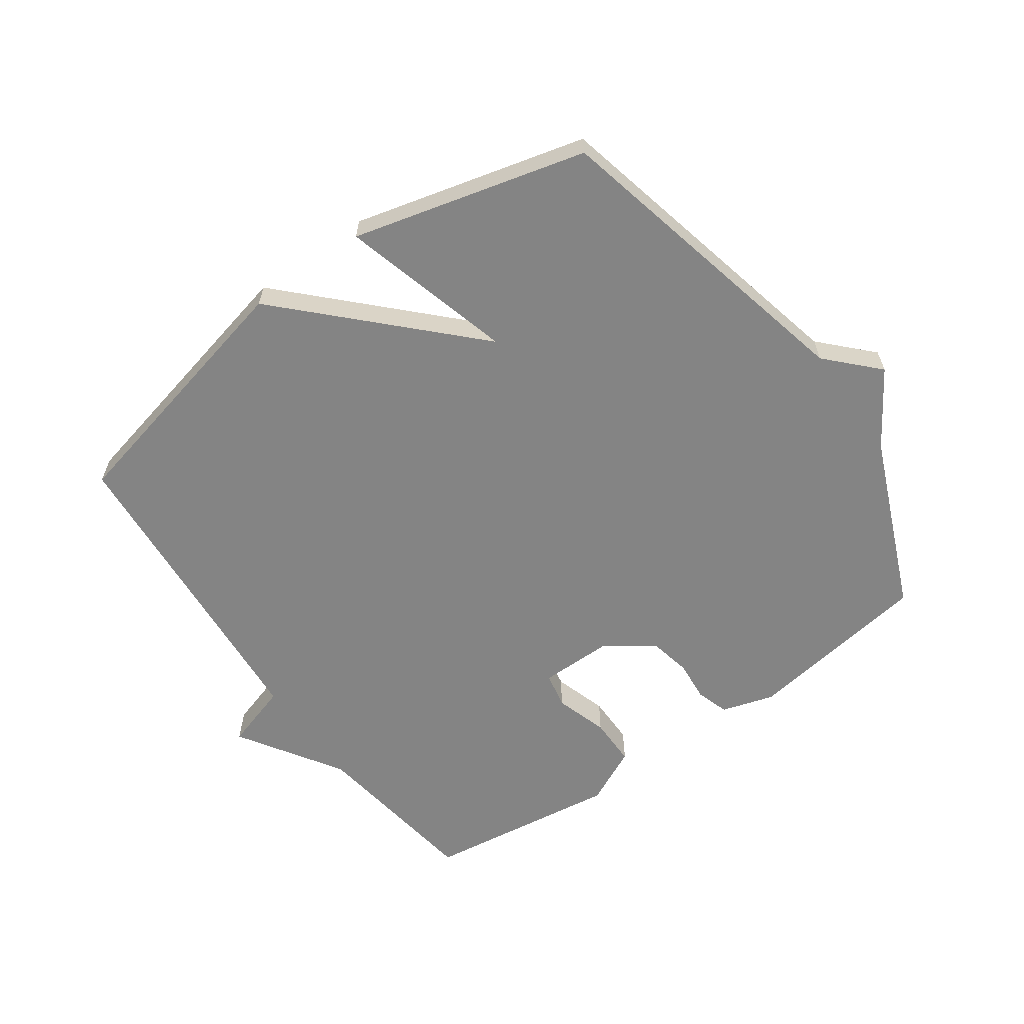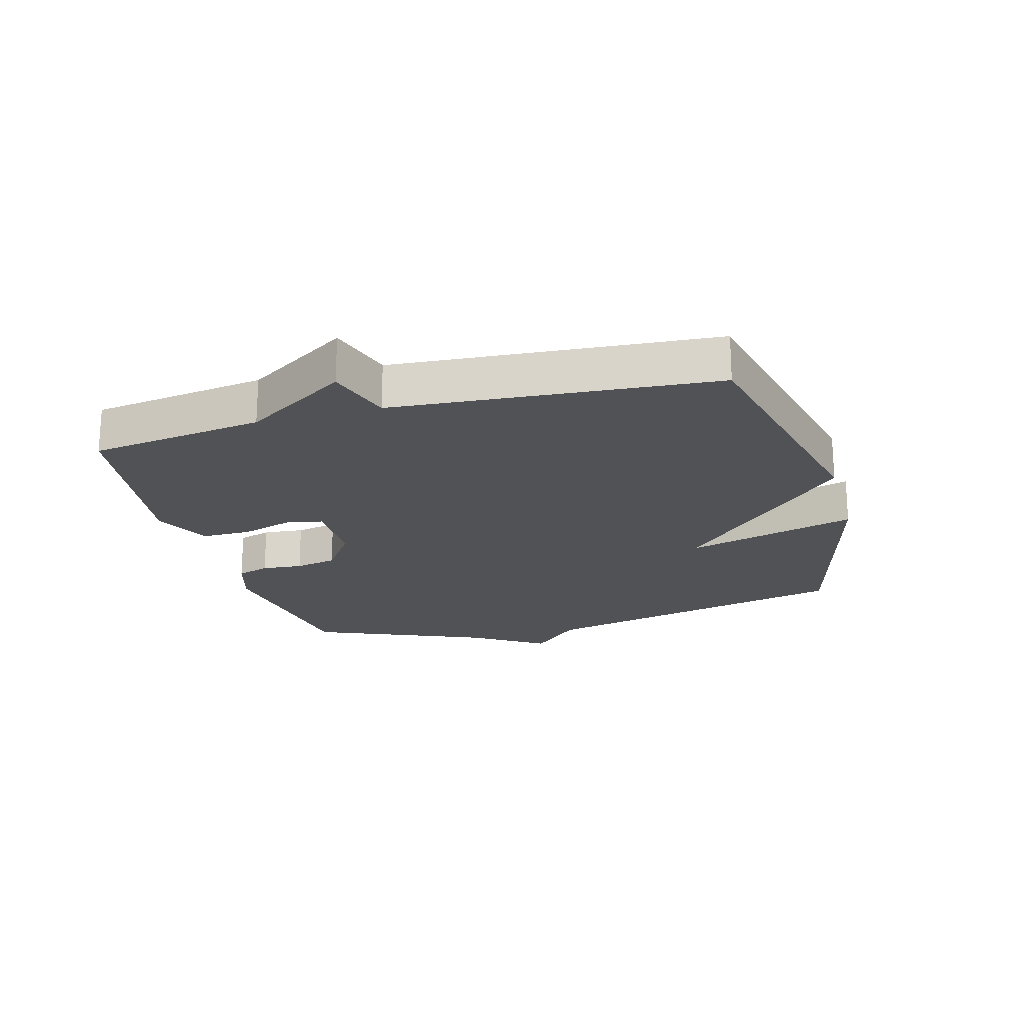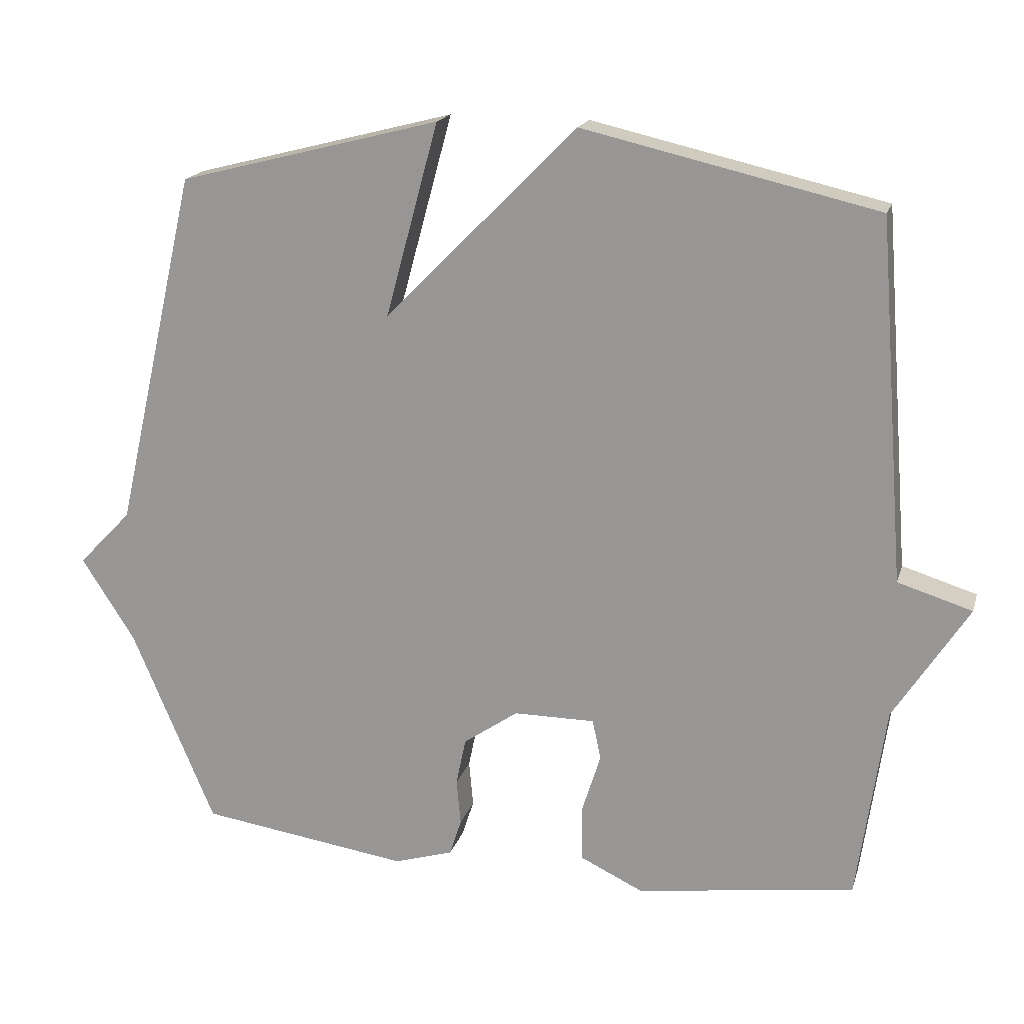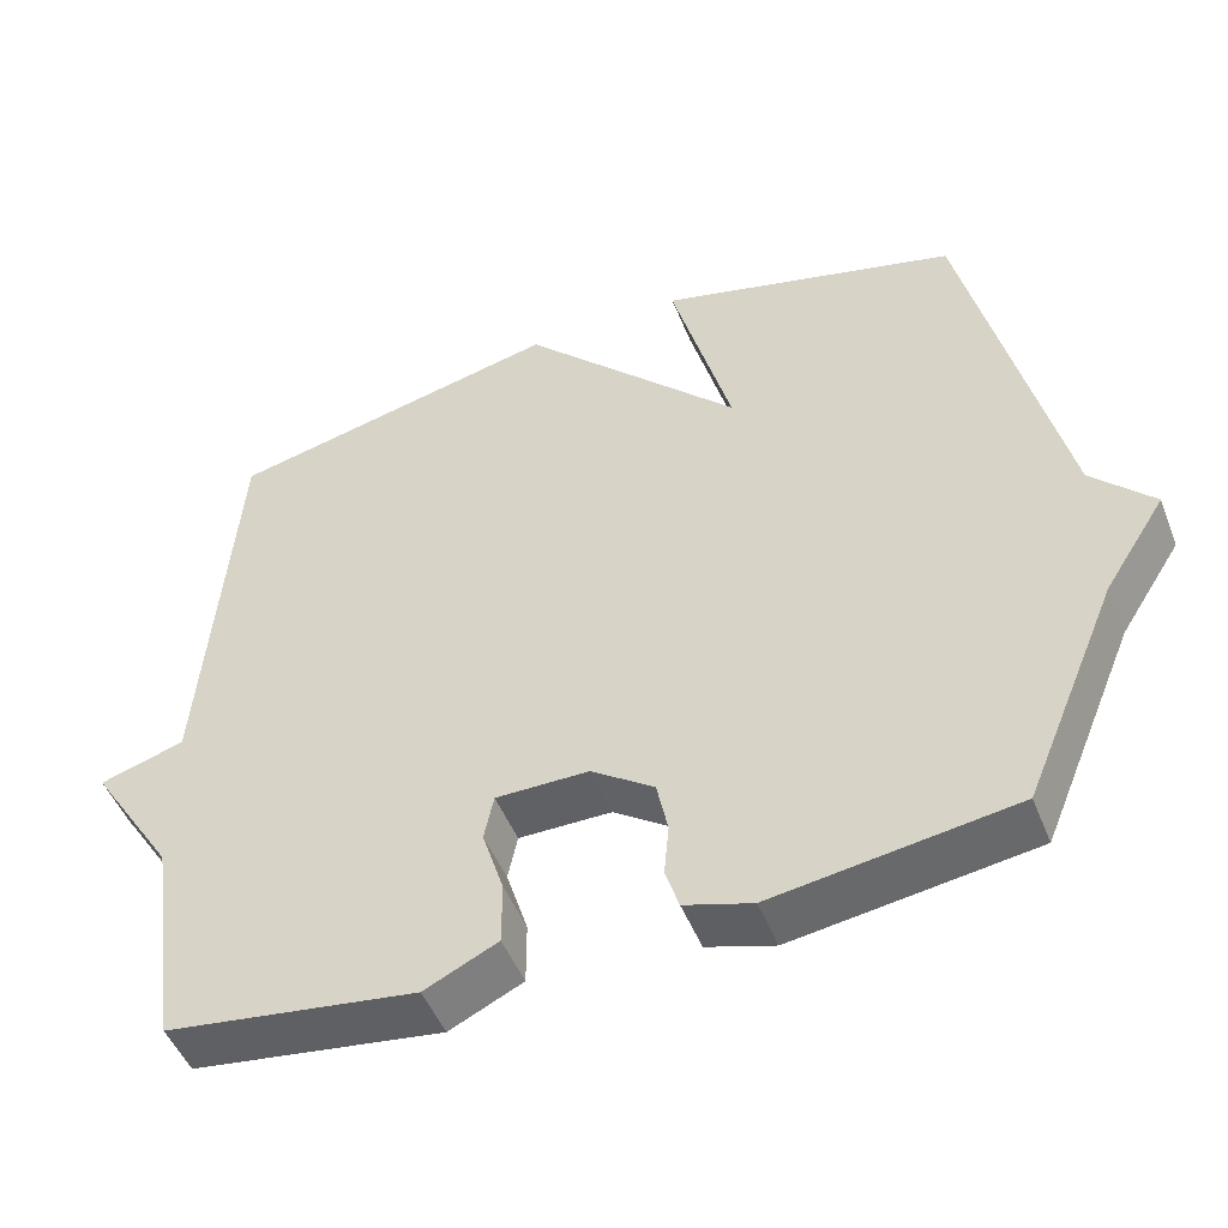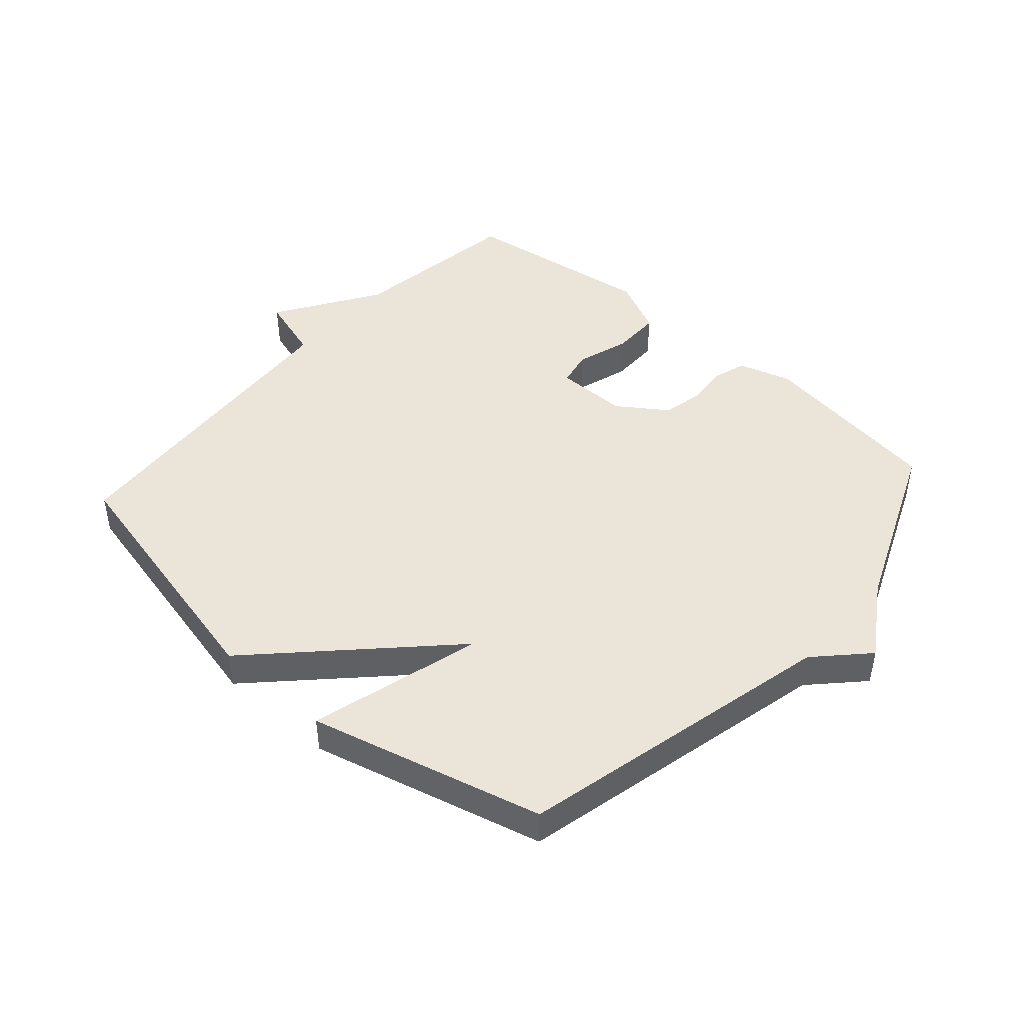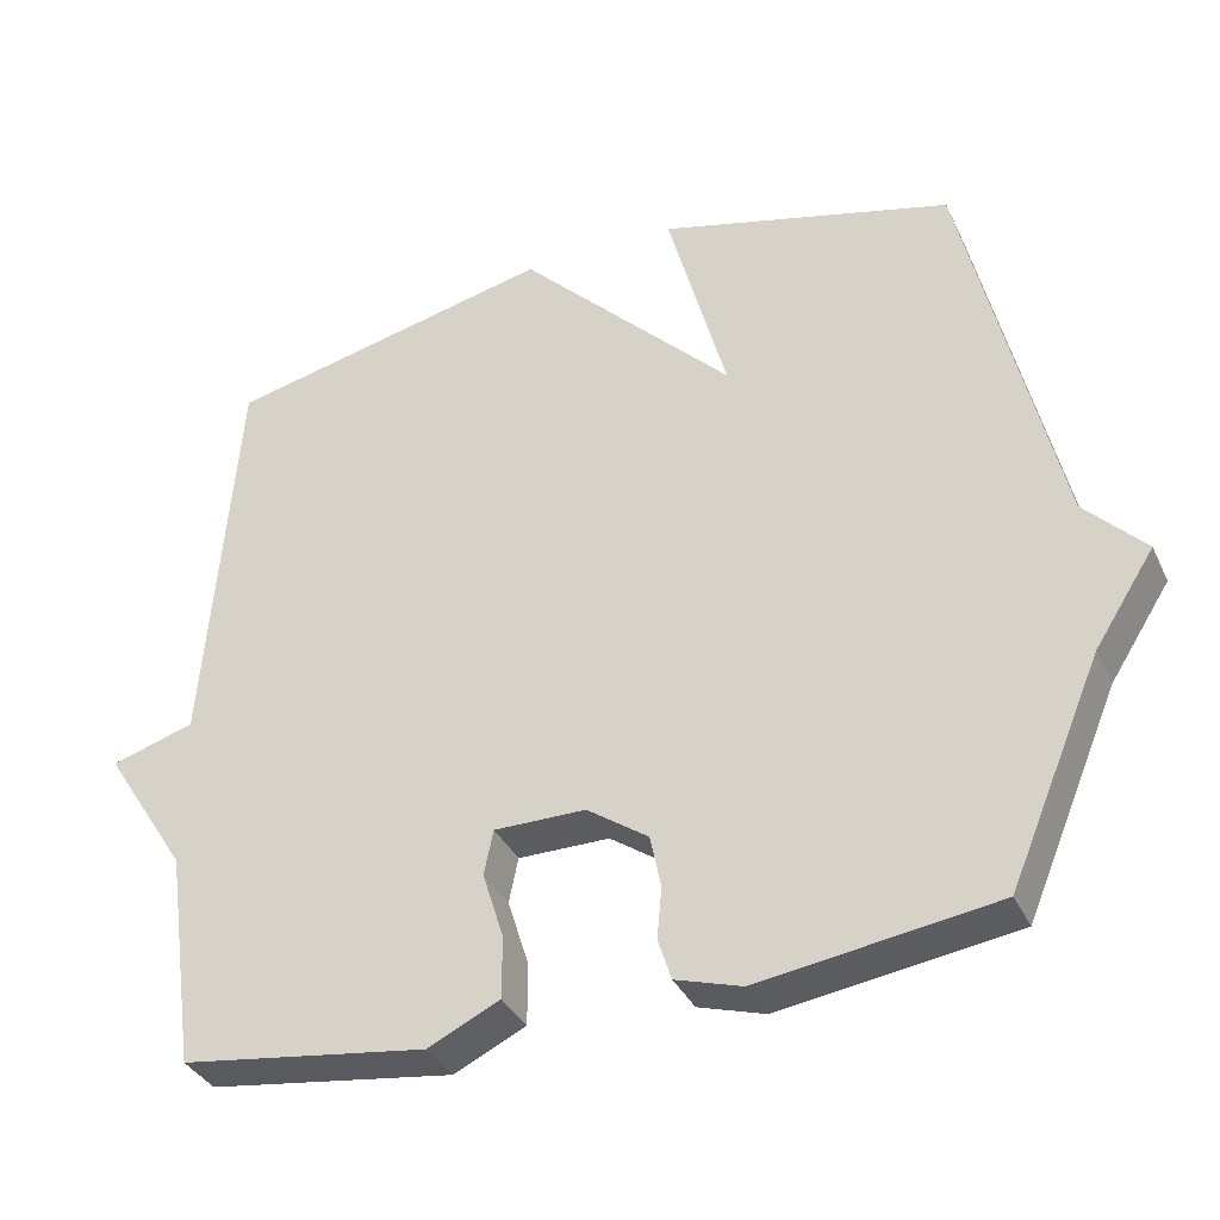
<metadata>
{"format":"obj","ext":"obj","renderer":"f3d","projection":"perspective","resolution":1024,"background":"white","views":[{"elev":-61.4,"azim":35.4,"up":"+Y"},{"elev":-20.6,"azim":-74.5,"up":"+Y"},{"elev":18.2,"azim":-165.2,"up":"+Z"},{"elev":-49.1,"azim":21.3,"up":"+Z"},{"elev":45.3,"azim":41.6,"up":"+Y"},{"elev":-35.6,"azim":22.9,"up":"+Z"}]}
</metadata>
<code>
v -0.5 0.07 0.5
v -0.077 0.07 0.597
v 0.199 0.07 0.318
v 0.123 0.07 0.597
v 0.5 0.07 0.5
v 0.619 0.07 -0.017
v 0.696 0.07 -0.097
v 0.619 0.07 -0.217
v 0.5 0.07 -0.5
v 0.198 0.07 -0.544
v 0.113 0.07 -0.518
v 0.096 0.07 -0.465
v 0.102 0.07 -0.399
v 0.088 0.07 -0.331
v 0.009 0.07 -0.276
v -0.108 0.07 -0.276
v -0.12 0.07 -0.334
v -0.093 0.07 -0.42
v -0.093 0.07 -0.5
v -0.185 0.07 -0.544
v -0.5 0.07 -0.5
v -0.54 0.07 -0.218
v -0.647 0.07 -0.051
v -0.54 0.07 -0.018
v -0.5 0 0.5
v -0.077 0 0.597
v 0.199 0 0.318
v 0.123 0 0.597
v 0.5 0 0.5
v 0.619 0 -0.017
v 0.696 0 -0.097
v 0.619 0 -0.217
v 0.5 0 -0.5
v 0.198 0 -0.544
v 0.113 0 -0.518
v 0.096 0 -0.465
v 0.102 0 -0.399
v 0.088 0 -0.331
v 0.009 0 -0.276
v -0.108 0 -0.276
v -0.12 0 -0.334
v -0.093 0 -0.42
v -0.093 0 -0.5
v -0.185 0 -0.544
v -0.5 0 -0.5
v -0.54 0 -0.218
v -0.647 0 -0.051
v -0.54 0 -0.018
f 22 23 24
f 22 24 1
f 21 22 1
f 20 21 1
f 19 20 1
f 18 19 1
f 17 18 1
f 16 17 1 2
f 15 16 2 3
f 14 15 3
f 13 14 3
f 12 13 3
f 11 12 3
f 10 11 3
f 9 10 3
f 8 9 3
f 6 7 8 3
f 3 4 5 6
f 48 47 46
f 25 48 46
f 25 46 45
f 25 45 44
f 25 44 43
f 25 43 42
f 25 42 41
f 26 25 41 40
f 27 26 40 39
f 27 39 38
f 27 38 37
f 27 37 36
f 27 36 35
f 27 35 34
f 27 34 33
f 27 33 32
f 27 32 31 30
f 30 29 28 27
f 1 25 26 2
f 2 26 27 3
f 3 27 28 4
f 4 28 29 5
f 5 29 30 6
f 6 30 31 7
f 7 31 32 8
f 8 32 33 9
f 9 33 34 10
f 10 34 35 11
f 11 35 36 12
f 12 36 37 13
f 13 37 38 14
f 14 38 39 15
f 15 39 40 16
f 16 40 41 17
f 17 41 42 18
f 18 42 43 19
f 19 43 44 20
f 20 44 45 21
f 21 45 46 22
f 22 46 47 23
f 23 47 48 24
f 24 48 25 1

</code>
